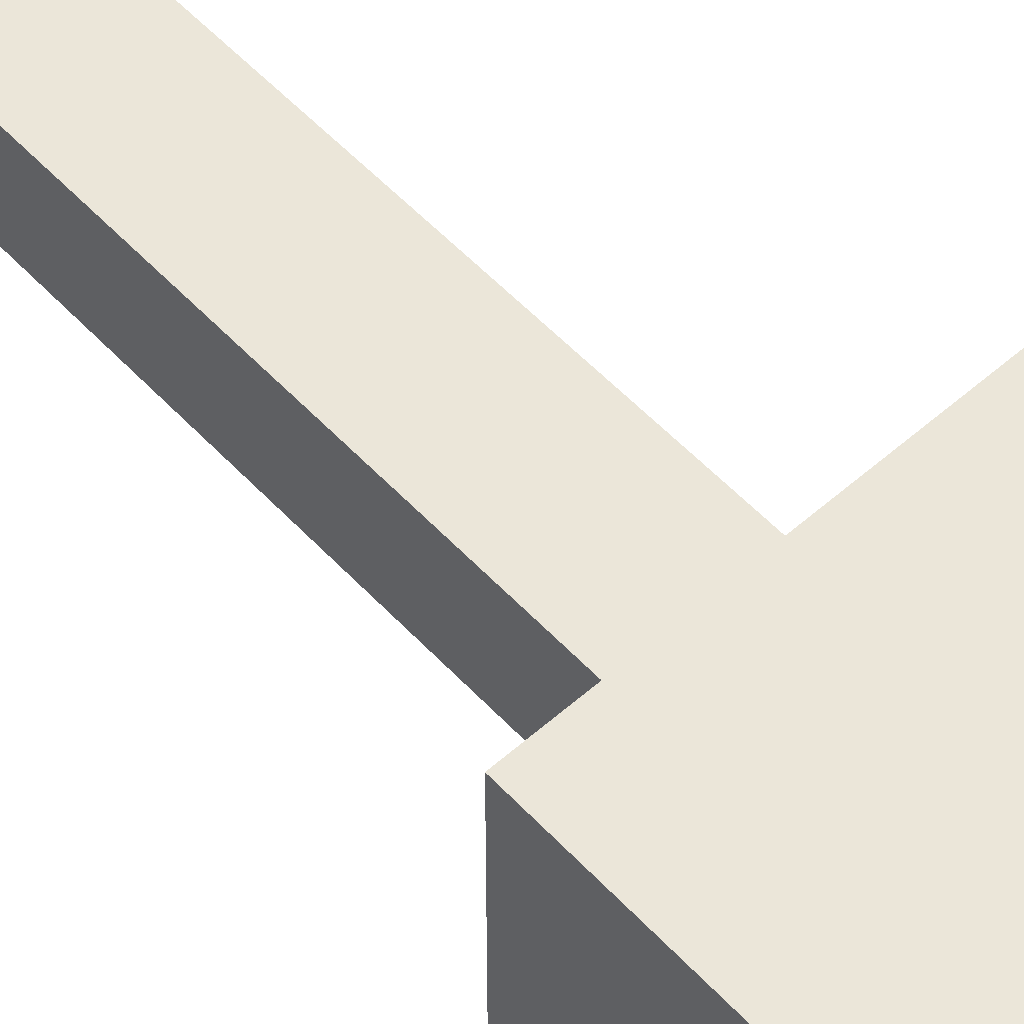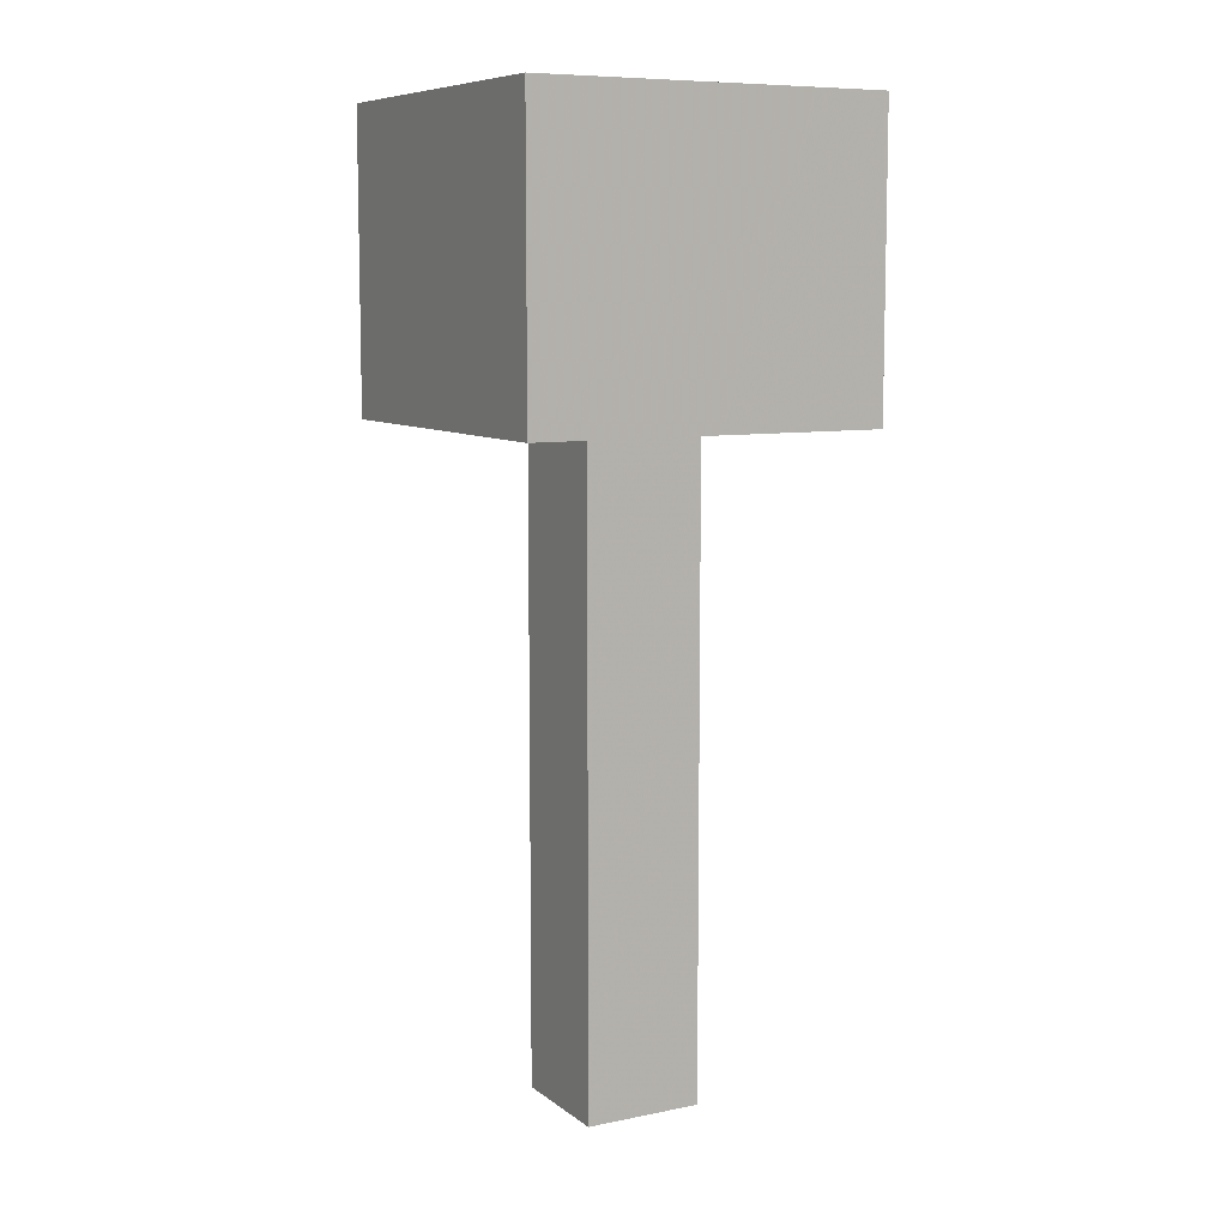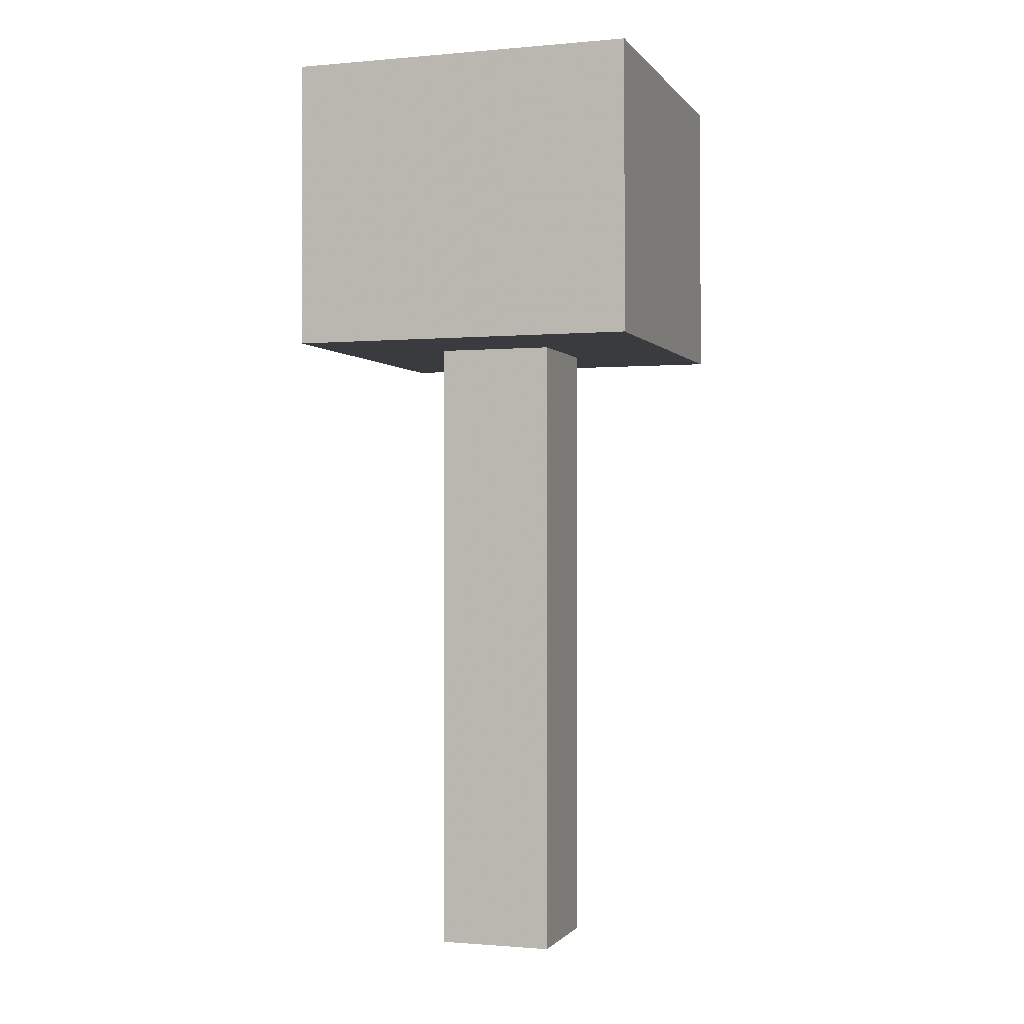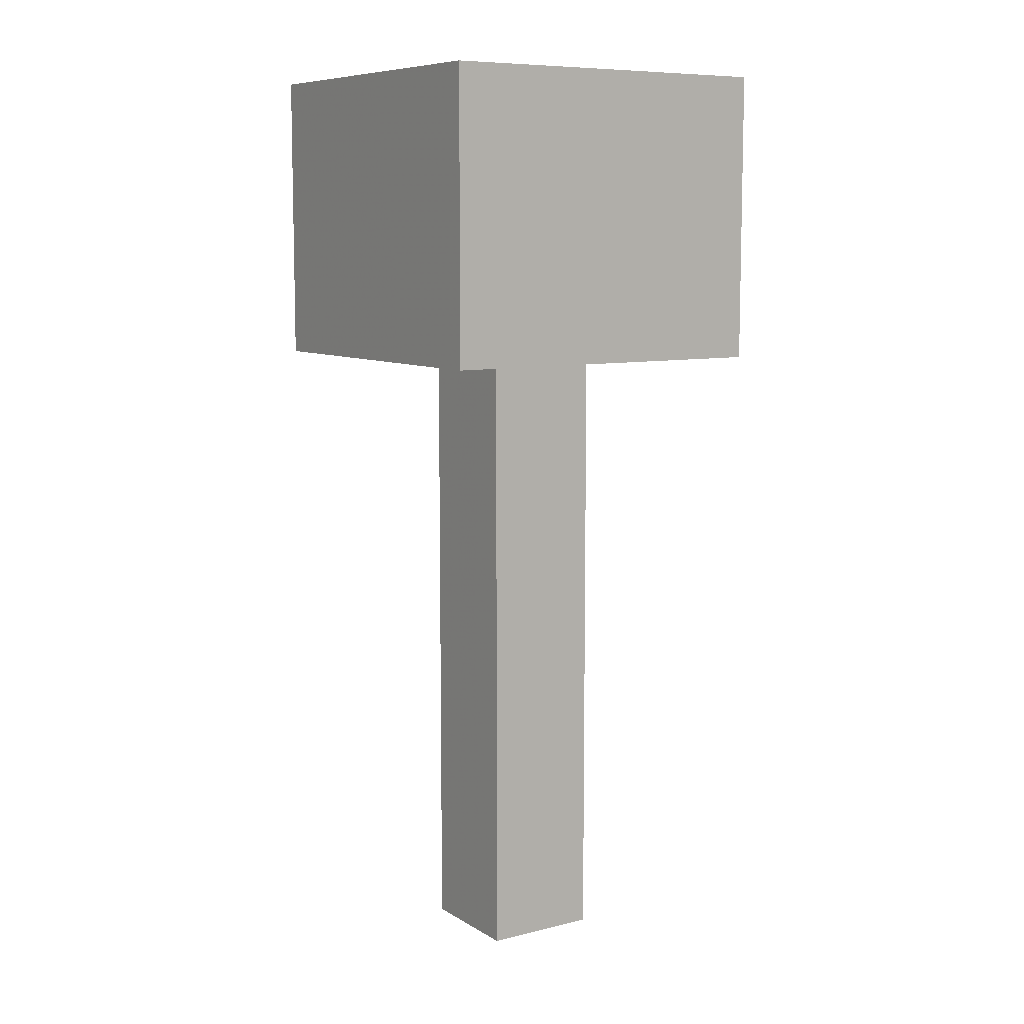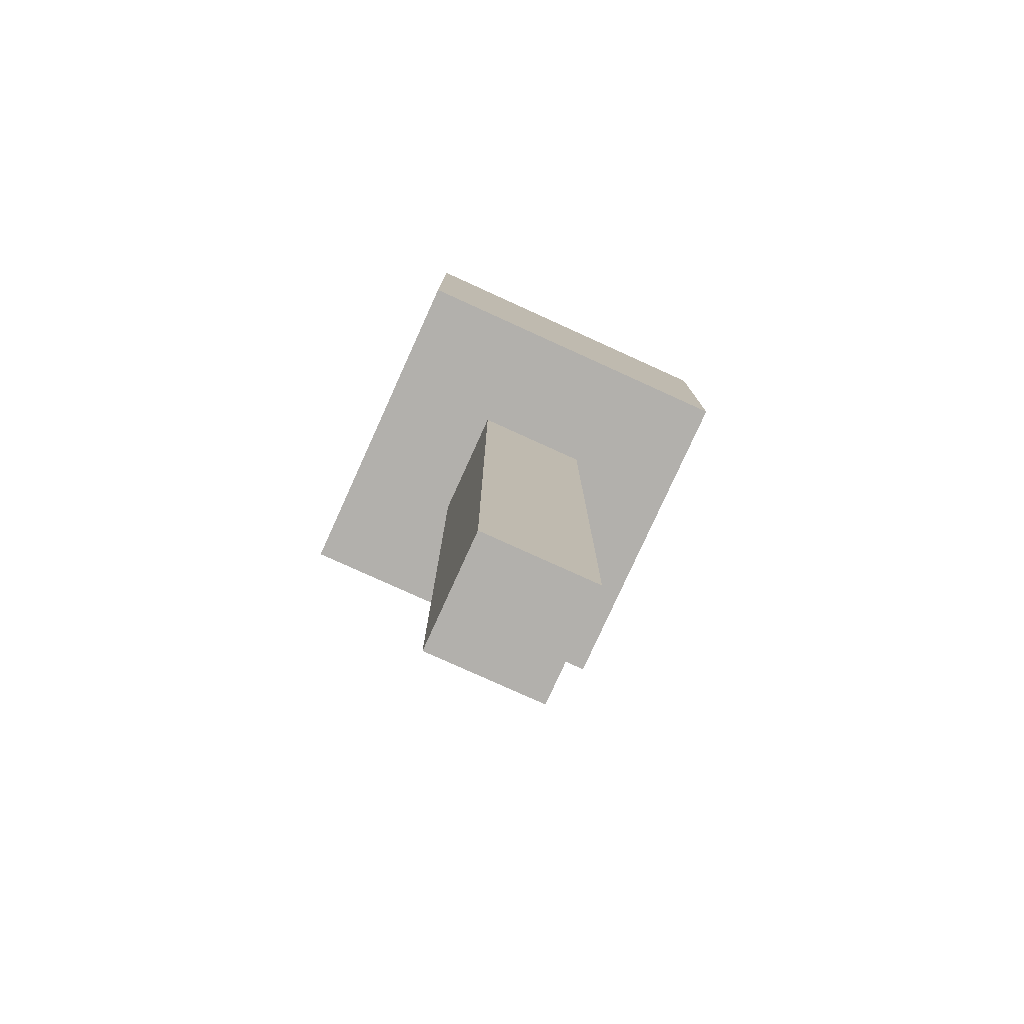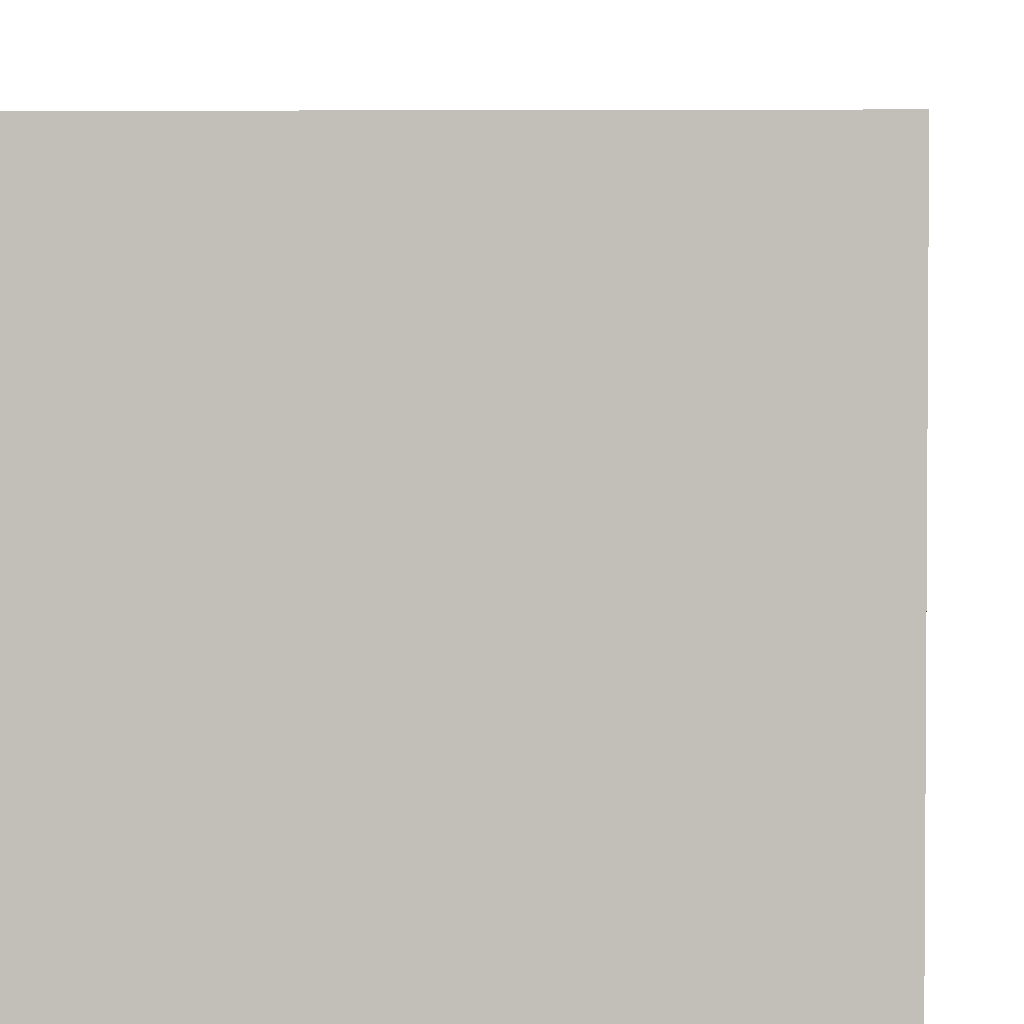
<metadata>
{"format":"obj","ext":"obj","renderer":"f3d","projection":"perspective","resolution":1024,"background":"white","views":[{"elev":56.2,"azim":137.6,"up":"+Z"},{"elev":8.6,"azim":-28.7,"up":"+Y"},{"elev":-1.0,"azim":18.2,"up":"+Y"},{"elev":8.7,"azim":-33.4,"up":"+Y"},{"elev":-78.7,"azim":-24.4,"up":"+Y"},{"elev":3.2,"azim":-177.4,"up":"+Z"}]}
</metadata>
<code>
g Model
v -6 6 8
v -6 16 8
v -6 16 -4
v -6 6 -4
f 1 2 3 4
v -2 -16 4
v -2 6 4
v -2 6 0
v -2 -16 0
f 5 6 7 8
v 2 -16 0
v 2 6 0
v 2 6 4
v 2 -16 4
f 9 10 11 12
v 6 6 -4
v 6 16 -4
v 6 16 8
v 6 6 8
f 13 14 15 16
v -2 -16 0
v 2 -16 0
v 2 -16 4
v -2 -16 4
f 17 18 19 20
v -6 6 -4
v 6 6 -4
v 6 6 0
v -6 6 0
f 21 22 23 24
v -6 6 4
v 6 6 4
v 6 6 8
v -6 6 8
f 25 26 27 28
v -6 6 0
v -2 6 0
v -2 6 4
v -6 6 4
f 29 30 31 32
v 2 6 0
v 6 6 0
v 6 6 4
v 2 6 4
f 33 34 35 36
v -6 16 8
v 6 16 8
v 6 16 -4
v -6 16 -4
f 37 38 39 40
v -6 16 -4
v 6 16 -4
v 6 6 -4
v -6 6 -4
f 41 42 43 44
v -2 6 0
v 2 6 0
v 2 -16 0
v -2 -16 0
f 45 46 47 48
v -2 -16 4
v 2 -16 4
v 2 6 4
v -2 6 4
f 49 50 51 52
v -6 6 8
v 6 6 8
v 6 16 8
v -6 16 8
f 53 54 55 56

</code>
